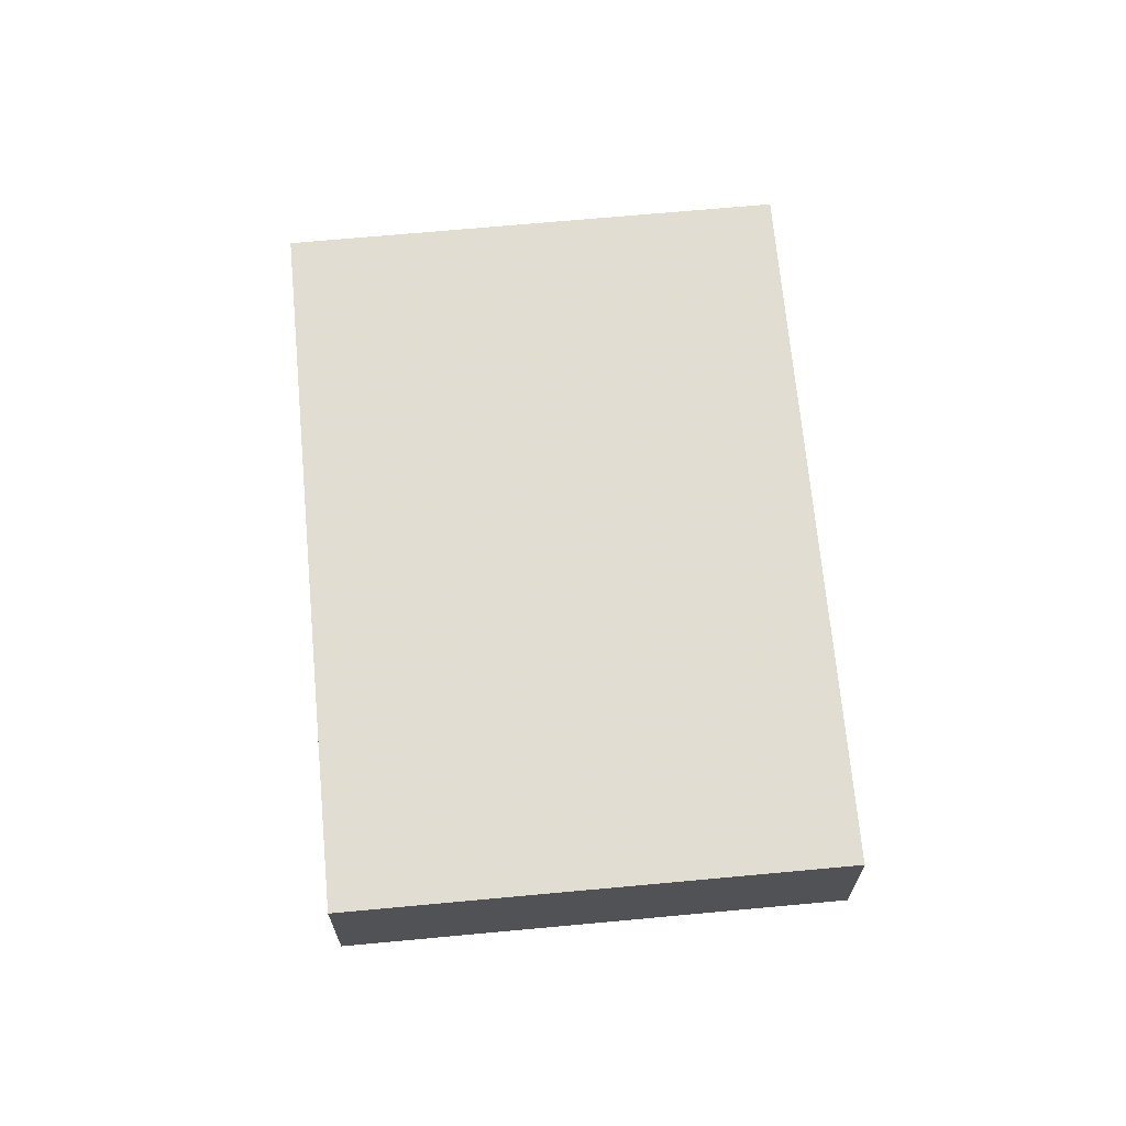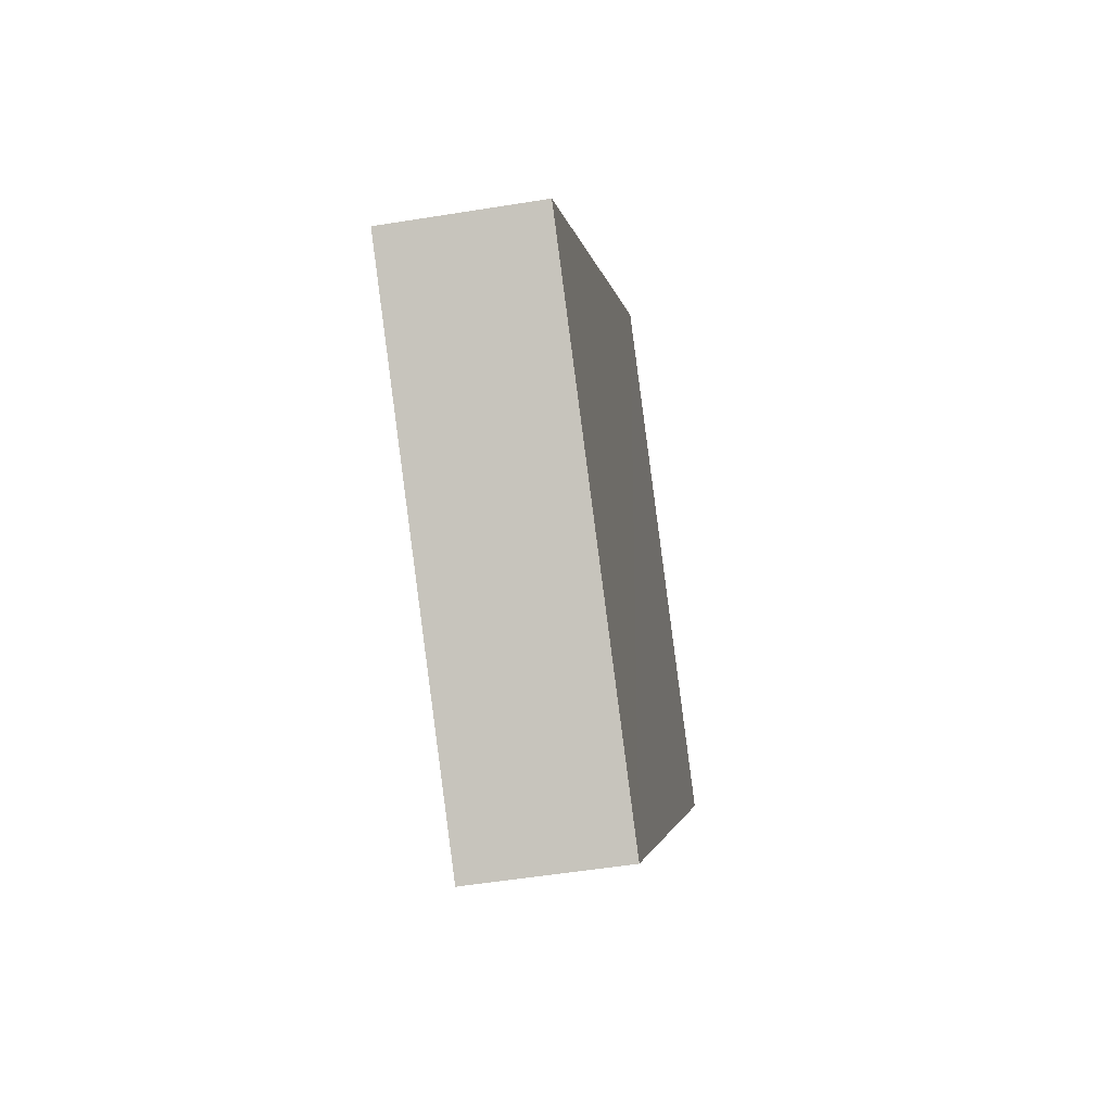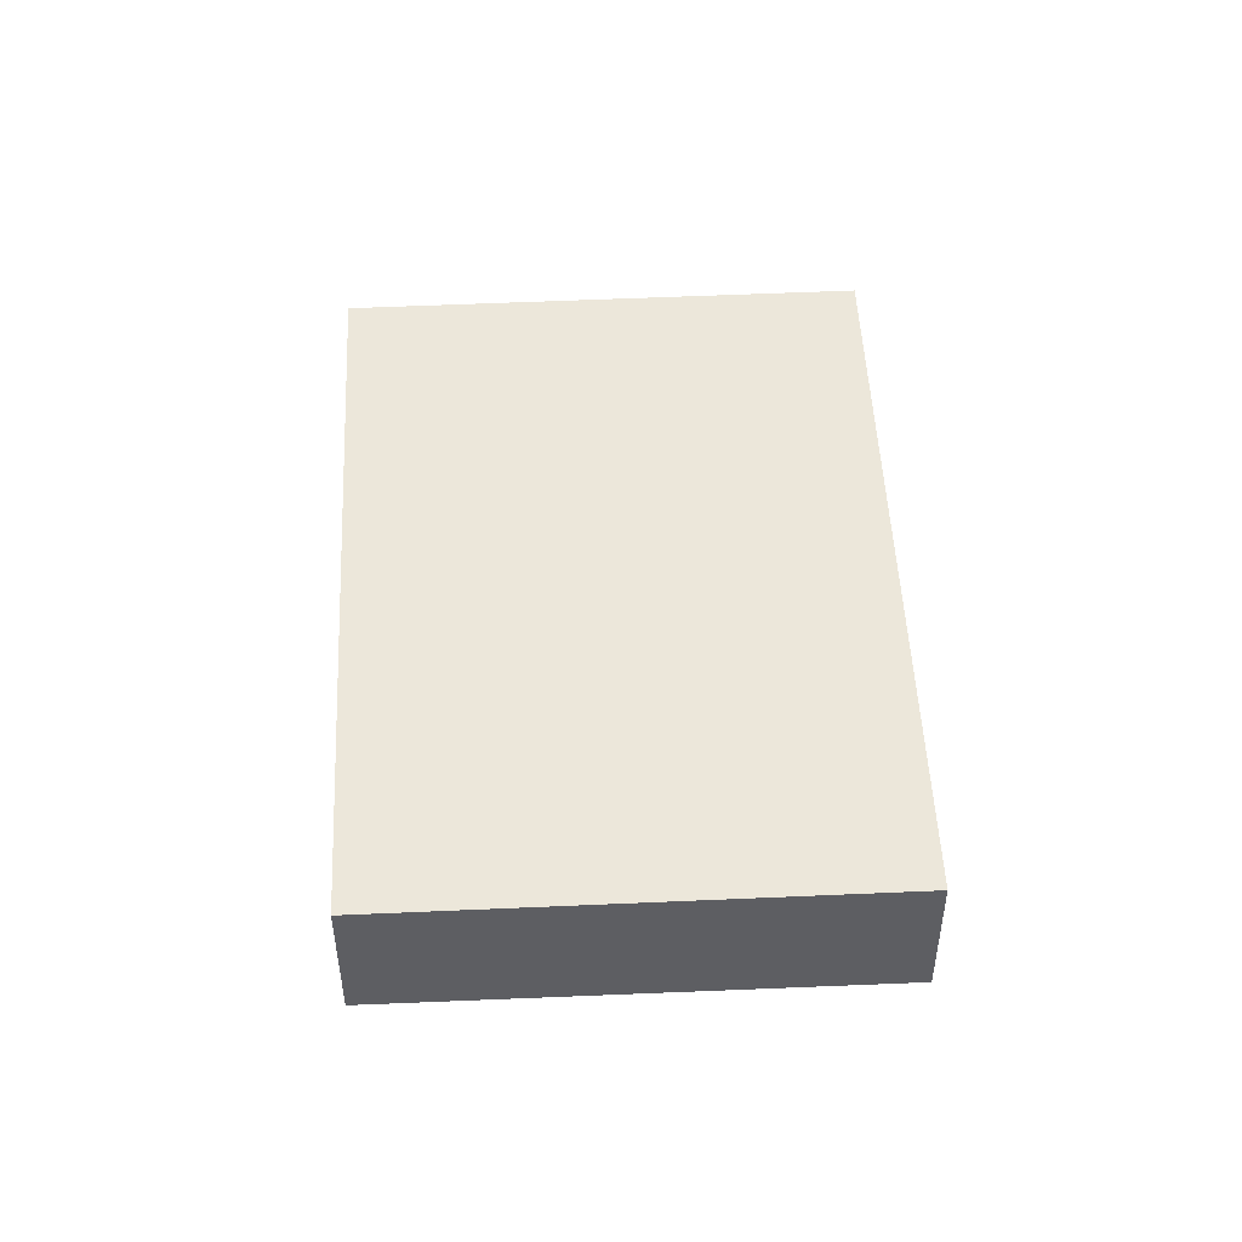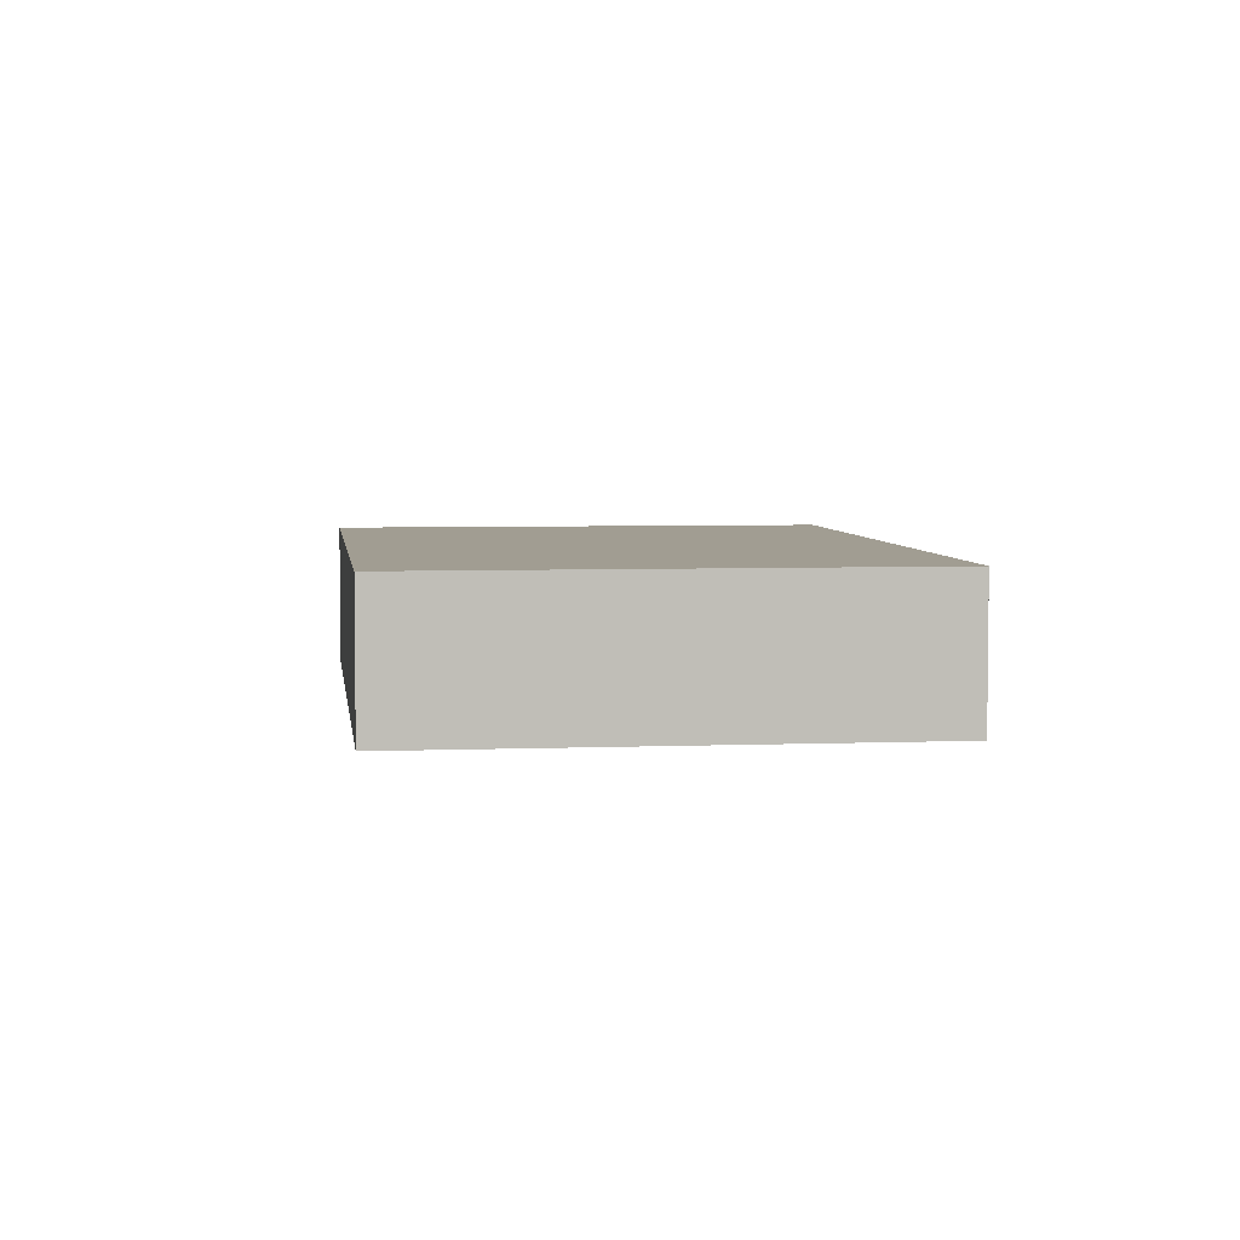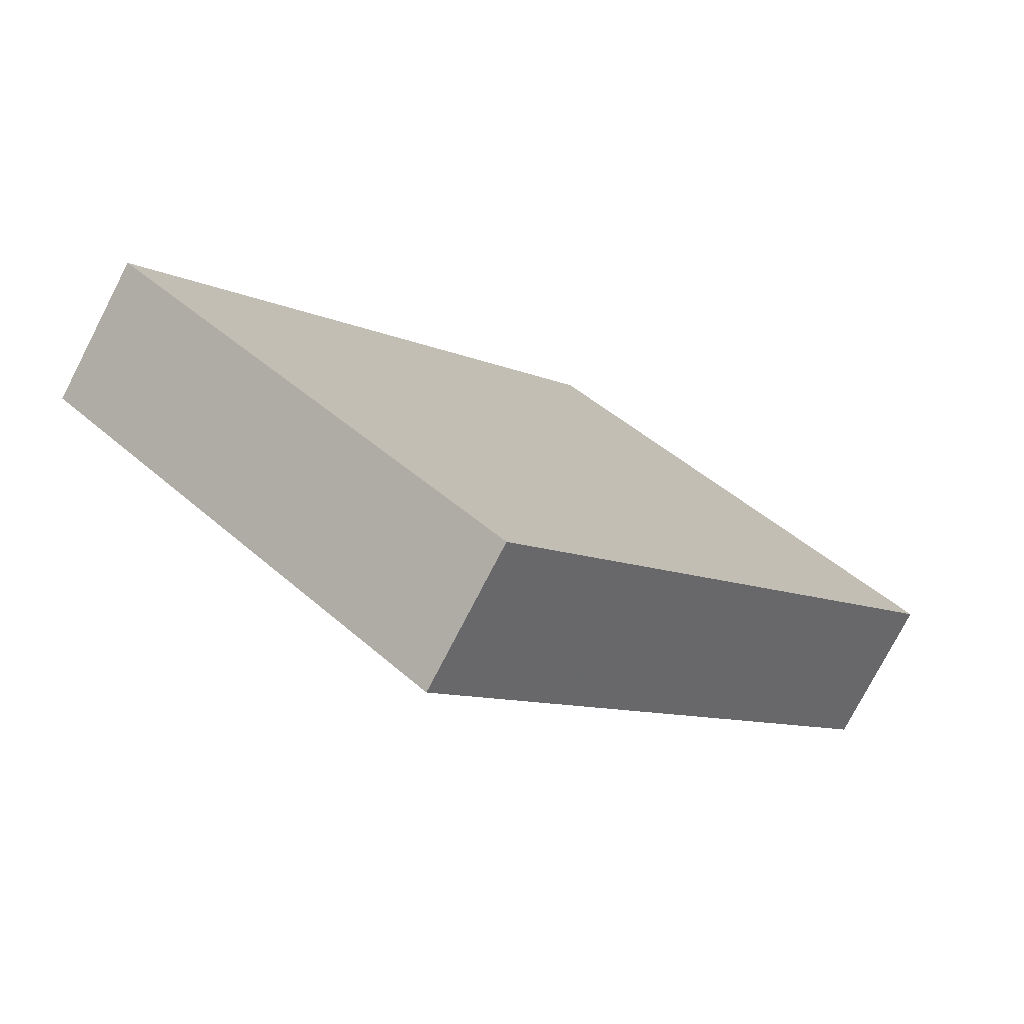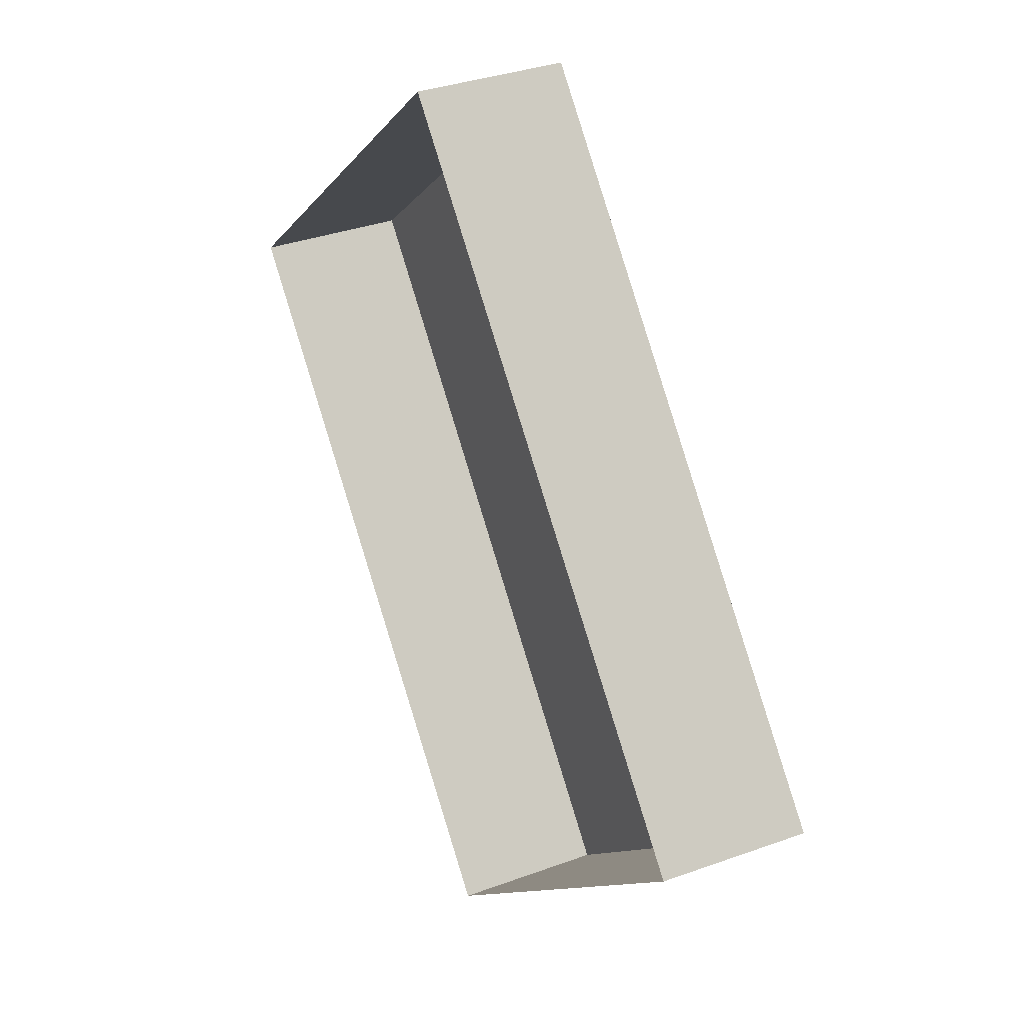
<metadata>
{"format":"obj","ext":"obj","renderer":"f3d","projection":"perspective","resolution":1024,"background":"white","views":[{"elev":68.4,"azim":134.3,"up":"+Z"},{"elev":-51.9,"azim":-80.2,"up":"+Y"},{"elev":50.3,"azim":-43.3,"up":"+Z"},{"elev":4.8,"azim":-47.6,"up":"+Z"},{"elev":-76.5,"azim":-27.4,"up":"+Y"},{"elev":33.3,"azim":-117.0,"up":"+Y"}]}
</metadata>
<code>
v -3.142e+05 3.949e+04 25.31
v -3.142e+05 3.95e+04 25.31
v -3.142e+05 3.95e+04 25.31
v -3.142e+05 3.95e+04 25.31
v -3.142e+05 3.95e+04 27.04
v -3.142e+05 3.949e+04 27.03
v -3.142e+05 3.95e+04 27.03
v -3.142e+05 3.95e+04 27.04
f 1 2 3
f 1 4 2
f 5 6 7
f 5 8 6
f 8 4 1
f 6 8 1
f 5 2 4
f 8 5 4
f 7 1 3
f 7 6 1
f 5 3 2
f 5 7 3

</code>
